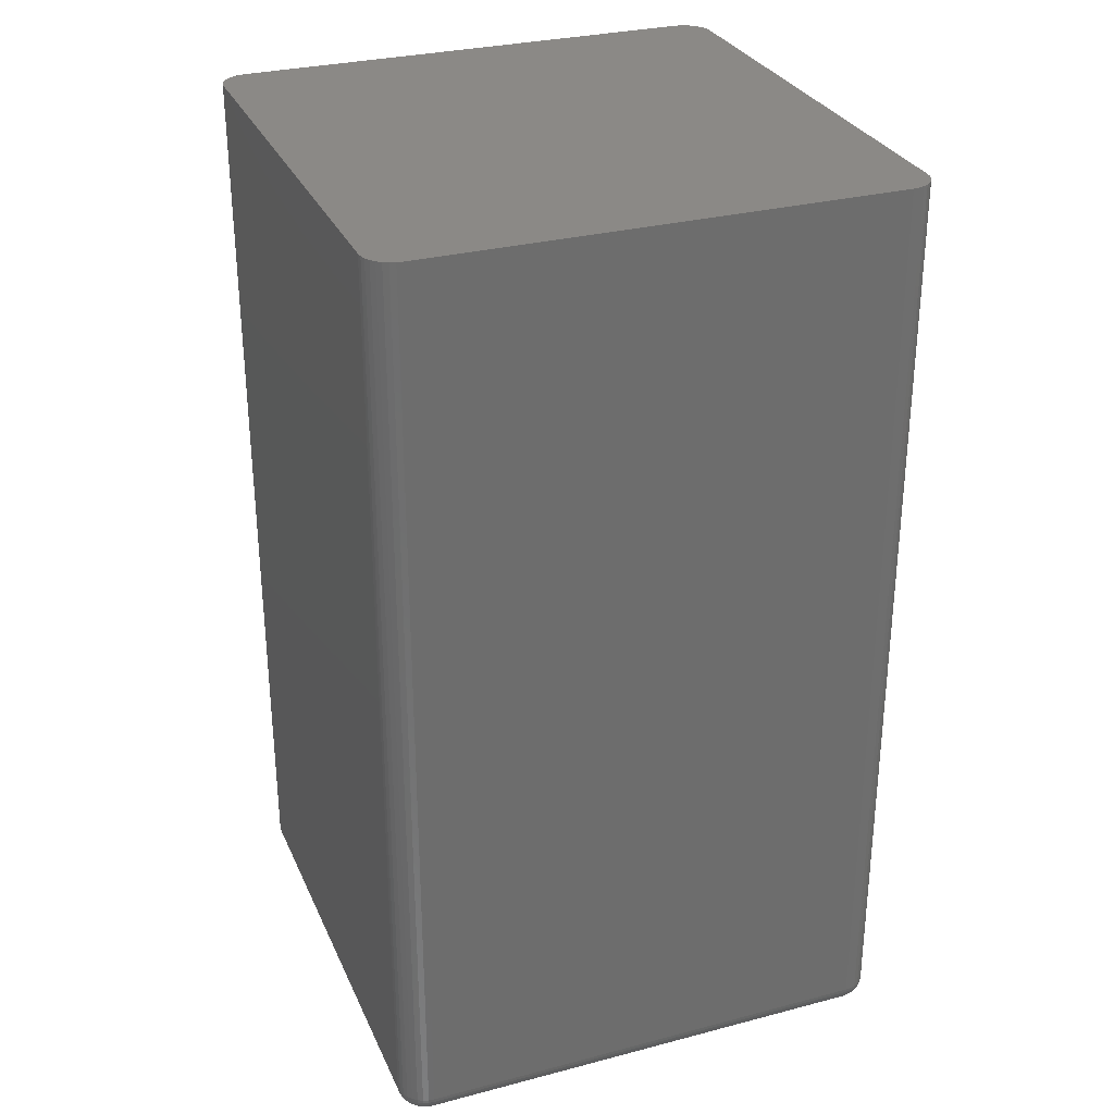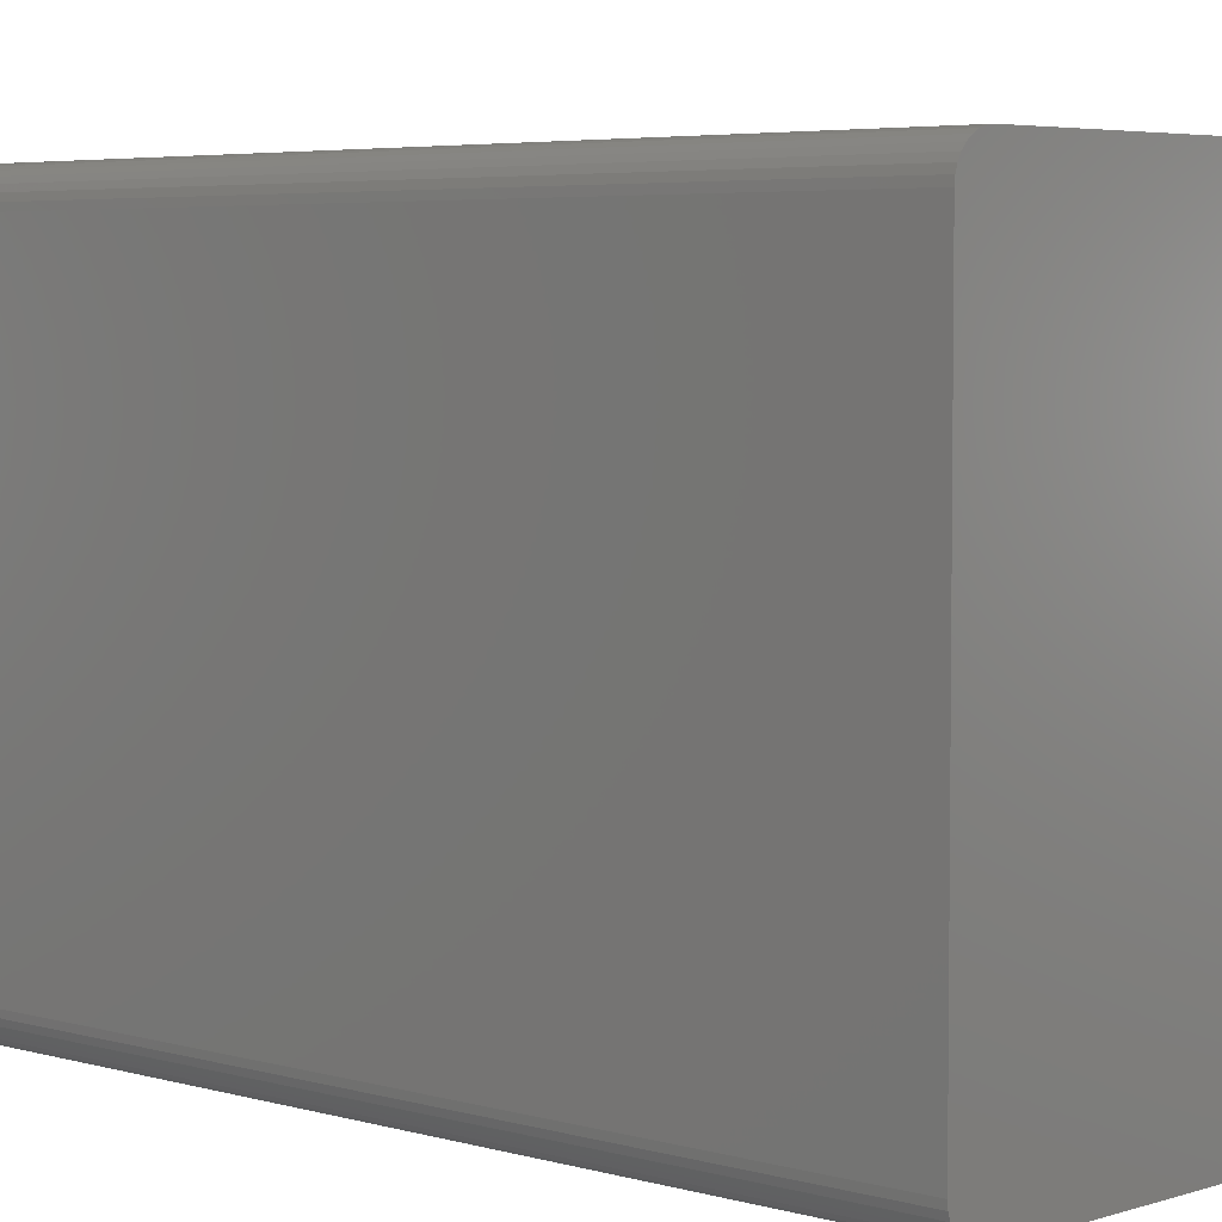
<metadata>
{"format":"stl","ext":"stl","renderer":"f3d","projection":"perspective","resolution":1024,"background":"white","views":[{"elev":29.9,"azim":-110.9,"up":"+Y"},{"elev":4.5,"azim":133.5,"up":"+Z"}]}
</metadata>
<code>
# stl→obj: 360 verts, 716 faces
v -0.1966 2.258e-17 0.1893
v 0.1965 4.449e-17 0.1909
v -0.1965 2.268e-17 0.1909
v 0.1966 4.441e-17 0.1893
v 0.1942 4.46e-17 0.1951
v -0.1952 2.291e-17 0.1939
v 0.1952 4.459e-17 0.1939
v -0.196 2.279e-17 0.1925
v 0.196 4.455e-17 0.1925
v -0.1965 1.581e-18 -0.1891
v -0.196 1.522e-18 -0.1906
v 0.1965 2.339e-17 -0.1891
v 0.196 2.328e-17 -0.1906
v -0.1952 1.485e-18 -0.1921
v 0.1952 2.316e-17 -0.1921
v -0.1942 1.473e-18 -0.1933
v 0.1942 2.304e-17 -0.1933
v -0.193 1.485e-18 -0.1943
v -0.1916 1.522e-18 -0.1951
v 0.1966 2.349e-17 -0.1875
v -0.1966 1.662e-18 -0.1875
v 0.193 2.291e-17 -0.1943
v -0.19 1.581e-18 -0.1956
v -0.1884 1.662e-18 -0.1957
v 0.1884 2.258e-17 -0.1957
v 0.19 2.268e-17 -0.1956
v 0.1916 2.279e-17 -0.1951
v -0.1942 2.304e-17 0.1951
v 0.193 4.459e-17 0.1961
v 0.1916 4.455e-17 0.1969
v 0.19 4.449e-17 0.1974
v 0.1884 4.441e-17 0.1975
v -0.1884 2.349e-17 0.1975
v -0.19 2.339e-17 0.1974
v -0.1916 2.328e-17 0.1969
v -0.193 2.316e-17 0.1961
v -0.2123 0.01562 0.1893
v -0.2123 0.75 0.1893
v -0.2123 0.01562 -0.1875
v -0.2123 0.75 -0.1875
v -0.2118 0.75 0.194
v -0.2118 0.01562 0.194
v -0.2104 0.75 0.1984
v -0.2104 0.01562 0.1984
v -0.2082 0.75 0.2026
v -0.2082 0.01562 0.2026
v -0.2053 0.75 0.2062
v -0.2053 0.01562 0.2062
v -0.2017 0.75 0.2091
v -0.2017 0.01562 0.2091
v -0.1975 0.75 0.2113
v -0.1975 0.01562 0.2113
v -0.1931 0.75 0.2127
v -0.1931 0.01562 0.2127
v -0.1884 0.75 0.2132
v -0.1884 0.01562 0.2132
v 0.1884 0.01562 0.2132
v 0.1884 0.75 0.2132
v 0.1931 0.75 0.2127
v 0.1931 0.01562 0.2127
v 0.1975 0.75 0.2113
v 0.1975 0.01562 0.2113
v 0.2017 0.75 0.2091
v 0.2017 0.01562 0.2091
v 0.2053 0.75 0.2062
v 0.2053 0.01562 0.2062
v 0.2082 0.75 0.2026
v 0.2082 0.01562 0.2026
v 0.2104 0.75 0.1984
v 0.2104 0.01562 0.1984
v 0.2118 0.75 0.194
v 0.2118 0.01562 0.194
v 0.2123 0.75 0.1893
v 0.2123 0.01562 0.1893
v 0.2123 0.01562 -0.1875
v 0.2123 0.75 -0.1875
v 0.2118 0.75 -0.1922
v 0.2118 0.01562 -0.1922
v 0.2104 0.75 -0.1966
v 0.2104 0.01562 -0.1966
v 0.2082 0.75 -0.2007
v 0.2082 0.01562 -0.2007
v 0.2053 0.75 -0.2044
v 0.2053 0.01562 -0.2044
v 0.2017 0.75 -0.2073
v 0.2017 0.01562 -0.2073
v 0.1975 0.75 -0.2095
v 0.1975 0.01562 -0.2095
v 0.1931 0.75 -0.2109
v 0.1931 0.01562 -0.2109
v 0.1884 0.75 -0.2113
v 0.1884 0.01562 -0.2113
v -0.1884 0.01562 -0.2113
v -0.1884 0.75 -0.2113
v -0.1931 0.75 -0.2109
v -0.1931 0.01562 -0.2109
v -0.1975 0.75 -0.2095
v -0.1975 0.01562 -0.2095
v -0.2017 0.75 -0.2073
v -0.2017 0.01562 -0.2073
v -0.2053 0.75 -0.2044
v -0.2053 0.01562 -0.2044
v -0.2082 0.75 -0.2007
v -0.2082 0.01562 -0.2007
v -0.2104 0.75 -0.1966
v -0.2104 0.01562 -0.1966
v -0.2118 0.75 -0.1922
v -0.2118 0.01562 -0.1922
v 0.1997 0.0003002 -0.1875
v 0.1995 0.0003002 -0.1897
v 0.2026 0.001189 -0.1875
v 0.2023 0.001189 -0.1903
v 0.2053 0.002633 -0.1875
v 0.205 0.002633 -0.1908
v 0.2077 0.004576 -0.1875
v 0.2073 0.004576 -0.1913
v 0.2096 0.006944 -0.1875
v 0.2092 0.006944 -0.1916
v 0.2111 0.009646 -0.1875
v 0.2106 0.009646 -0.1919
v 0.212 0.01258 -0.1875
v 0.2115 0.01258 -0.1921
v 0.1906 0.0003002 -0.1986
v 0.1884 0.0003002 -0.1988
v 0.1912 0.001189 -0.2014
v 0.1884 0.001189 -0.2017
v 0.1917 0.002633 -0.2041
v 0.1884 0.002633 -0.2044
v 0.1922 0.004576 -0.2064
v 0.1884 0.004576 -0.2068
v 0.1925 0.006944 -0.2083
v 0.1884 0.006944 -0.2087
v 0.1928 0.009646 -0.2097
v 0.1884 0.009646 -0.2102
v 0.193 0.01258 -0.2106
v 0.1884 0.01258 -0.211
v 0.1927 0.0003002 -0.1979
v 0.1938 0.001189 -0.2006
v 0.1949 0.002633 -0.2031
v 0.1958 0.004576 -0.2053
v 0.1965 0.006944 -0.2071
v 0.1971 0.009646 -0.2084
v 0.1974 0.01258 -0.2093
v 0.1947 0.0003002 -0.1969
v 0.1963 0.001189 -0.1993
v 0.1978 0.002633 -0.2016
v 0.1991 0.004576 -0.2035
v 0.2002 0.006944 -0.2051
v 0.201 0.009646 -0.2063
v 0.2015 0.01258 -0.2071
v 0.1964 0.0003002 -0.1955
v 0.1984 0.001189 -0.1975
v 0.2004 0.002633 -0.1995
v 0.202 0.004576 -0.2011
v 0.2034 0.006944 -0.2025
v 0.2044 0.009646 -0.2035
v 0.2051 0.01258 -0.2042
v 0.1978 0.0003002 -0.1938
v 0.2002 0.001189 -0.1954
v 0.2025 0.002633 -0.1969
v 0.2044 0.004576 -0.1982
v 0.206 0.006944 -0.1993
v 0.2072 0.009646 -0.2001
v 0.208 0.01258 -0.2006
v 0.1988 0.0003002 -0.1918
v 0.2015 0.001189 -0.1929
v 0.204 0.002633 -0.194
v 0.2062 0.004576 -0.1949
v 0.208 0.006944 -0.1956
v 0.2093 0.009646 -0.1962
v 0.2102 0.01258 -0.1965
v -0.1884 0.01258 -0.211
v -0.1884 0.009646 -0.2102
v -0.1884 0.006944 -0.2087
v -0.1884 0.004576 -0.2068
v -0.1884 0.002633 -0.2044
v -0.1884 0.001189 -0.2017
v -0.1884 0.0003002 -0.1988
v -0.1906 0.0003002 -0.1986
v -0.1912 0.001189 -0.2014
v -0.1917 0.002633 -0.2041
v -0.1922 0.004576 -0.2064
v -0.1925 0.006944 -0.2083
v -0.1928 0.009646 -0.2097
v -0.193 0.01258 -0.2106
v -0.1995 0.0003002 -0.1897
v -0.1997 0.0003002 -0.1875
v -0.2023 0.001189 -0.1903
v -0.2026 0.001189 -0.1875
v -0.205 0.002633 -0.1908
v -0.2053 0.002633 -0.1875
v -0.2073 0.004576 -0.1913
v -0.2077 0.004576 -0.1875
v -0.2092 0.006944 -0.1916
v -0.2096 0.006944 -0.1875
v -0.2106 0.009646 -0.1919
v -0.2111 0.009646 -0.1875
v -0.2115 0.01258 -0.1921
v -0.212 0.01258 -0.1875
v -0.1988 0.0003002 -0.1918
v -0.2015 0.001189 -0.1929
v -0.204 0.002633 -0.194
v -0.2062 0.004576 -0.1949
v -0.208 0.006944 -0.1956
v -0.2093 0.009646 -0.1962
v -0.2102 0.01258 -0.1965
v -0.1978 0.0003002 -0.1938
v -0.2002 0.001189 -0.1954
v -0.2025 0.002633 -0.1969
v -0.2044 0.004576 -0.1982
v -0.206 0.006944 -0.1993
v -0.2072 0.009646 -0.2001
v -0.208 0.01258 -0.2006
v -0.1964 0.0003002 -0.1955
v -0.1984 0.001189 -0.1975
v -0.2004 0.002633 -0.1995
v -0.202 0.004576 -0.2011
v -0.2034 0.006944 -0.2025
v -0.2044 0.009646 -0.2035
v -0.2051 0.01258 -0.2042
v -0.1947 0.0003002 -0.1969
v -0.1963 0.001189 -0.1993
v -0.1978 0.002633 -0.2016
v -0.1991 0.004576 -0.2035
v -0.2002 0.006944 -0.2051
v -0.201 0.009646 -0.2063
v -0.2015 0.01258 -0.2071
v -0.1927 0.0003002 -0.1979
v -0.1938 0.001189 -0.2006
v -0.1949 0.002633 -0.2031
v -0.1958 0.004576 -0.2053
v -0.1965 0.006944 -0.2071
v -0.1971 0.009646 -0.2084
v -0.1974 0.01258 -0.2093
v -0.212 0.01258 0.1893
v -0.2111 0.009646 0.1893
v -0.2096 0.006944 0.1893
v -0.2077 0.004576 0.1893
v -0.2053 0.002633 0.1893
v -0.2026 0.001189 0.1893
v -0.1997 0.0003002 0.1893
v -0.1995 0.0003002 0.1915
v -0.2023 0.001189 0.1921
v -0.205 0.002633 0.1926
v -0.2073 0.004576 0.1931
v -0.2092 0.006944 0.1934
v -0.2106 0.009646 0.1937
v -0.2115 0.01258 0.1939
v -0.1906 0.0003002 0.2004
v -0.1884 0.0003002 0.2006
v -0.1912 0.001189 0.2032
v -0.1884 0.001189 0.2035
v -0.1917 0.002633 0.2059
v -0.1884 0.002633 0.2062
v -0.1922 0.004576 0.2082
v -0.1884 0.004576 0.2086
v -0.1925 0.006944 0.2101
v -0.1884 0.006944 0.2105
v -0.1928 0.009646 0.2115
v -0.1884 0.009646 0.212
v -0.193 0.01258 0.2124
v -0.1884 0.01258 0.2129
v -0.1927 0.0003002 0.1997
v -0.1938 0.001189 0.2024
v -0.1949 0.002633 0.2049
v -0.1958 0.004576 0.2071
v -0.1965 0.006944 0.2089
v -0.1971 0.009646 0.2102
v -0.1974 0.01258 0.2111
v -0.1947 0.0003002 0.1987
v -0.1963 0.001189 0.2011
v -0.1978 0.002633 0.2034
v -0.1991 0.004576 0.2053
v -0.2002 0.006944 0.2069
v -0.201 0.009646 0.2081
v -0.2015 0.01258 0.2089
v -0.1964 0.0003002 0.1973
v -0.1984 0.001189 0.1994
v -0.2004 0.002633 0.2013
v -0.202 0.004576 0.2029
v -0.2034 0.006944 0.2043
v -0.2044 0.009646 0.2053
v -0.2051 0.01258 0.206
v -0.1978 0.0003002 0.1956
v -0.2002 0.001189 0.1972
v -0.2025 0.002633 0.1987
v -0.2044 0.004576 0.2
v -0.206 0.006944 0.2011
v -0.2072 0.009646 0.2019
v -0.208 0.01258 0.2024
v -0.1988 0.0003002 0.1936
v -0.2015 0.001189 0.1947
v -0.204 0.002633 0.1958
v -0.2062 0.004576 0.1967
v -0.208 0.006944 0.1974
v -0.2093 0.009646 0.198
v -0.2102 0.01258 0.1983
v 0.1884 0.01258 0.2129
v 0.1884 0.009646 0.212
v 0.1884 0.006944 0.2105
v 0.1884 0.004576 0.2086
v 0.1884 0.002633 0.2062
v 0.1884 0.001189 0.2035
v 0.1884 0.0003002 0.2006
v 0.1906 0.0003002 0.2004
v 0.1912 0.001189 0.2032
v 0.1917 0.002633 0.2059
v 0.1922 0.004576 0.2082
v 0.1925 0.006944 0.2101
v 0.1928 0.009646 0.2115
v 0.193 0.01258 0.2124
v 0.1995 0.0003002 0.1915
v 0.1997 0.0003002 0.1893
v 0.2023 0.001189 0.1921
v 0.2026 0.001189 0.1893
v 0.205 0.002633 0.1926
v 0.2053 0.002633 0.1893
v 0.2073 0.004576 0.1931
v 0.2077 0.004576 0.1893
v 0.2092 0.006944 0.1934
v 0.2096 0.006944 0.1893
v 0.2106 0.009646 0.1937
v 0.2111 0.009646 0.1893
v 0.2115 0.01258 0.1939
v 0.212 0.01258 0.1893
v 0.1988 0.0003002 0.1936
v 0.2015 0.001189 0.1947
v 0.204 0.002633 0.1958
v 0.2062 0.004576 0.1967
v 0.208 0.006944 0.1974
v 0.2093 0.009646 0.198
v 0.2102 0.01258 0.1983
v 0.1978 0.0003002 0.1956
v 0.2002 0.001189 0.1972
v 0.2025 0.002633 0.1987
v 0.2044 0.004576 0.2
v 0.206 0.006944 0.2011
v 0.2072 0.009646 0.2019
v 0.208 0.01258 0.2024
v 0.1964 0.0003002 0.1973
v 0.1984 0.001189 0.1994
v 0.2004 0.002633 0.2013
v 0.202 0.004576 0.2029
v 0.2034 0.006944 0.2043
v 0.2044 0.009646 0.2053
v 0.2051 0.01258 0.206
v 0.1947 0.0003002 0.1987
v 0.1963 0.001189 0.2011
v 0.1978 0.002633 0.2034
v 0.1991 0.004576 0.2053
v 0.2002 0.006944 0.2069
v 0.201 0.009646 0.2081
v 0.2015 0.01258 0.2089
v 0.1927 0.0003002 0.1997
v 0.1938 0.001189 0.2024
v 0.1949 0.002633 0.2049
v 0.1958 0.004576 0.2071
v 0.1965 0.006944 0.2089
v 0.1971 0.009646 0.2102
v 0.1974 0.01258 0.2111
f 1 2 3
f 1 4 2
f 5 6 7
f 6 8 7
f 7 8 9
f 8 3 9
f 9 3 2
f 10 11 12
f 12 11 13
f 11 14 13
f 13 14 15
f 14 16 15
f 15 16 17
f 16 18 17
f 17 18 19
f 20 4 1
f 20 1 21
f 20 21 10
f 20 10 12
f 22 17 19
f 22 19 23
f 22 23 24
f 22 24 25
f 22 25 26
f 22 26 27
f 28 6 5
f 28 5 29
f 28 29 30
f 28 30 31
f 28 31 32
f 28 32 33
f 28 33 34
f 28 34 35
f 28 35 36
f 37 38 39
f 39 38 40
f 38 37 41
f 41 37 42
f 41 42 43
f 43 42 44
f 43 44 45
f 45 44 46
f 45 46 47
f 47 46 48
f 47 48 49
f 49 48 50
f 49 50 51
f 51 50 52
f 51 52 53
f 53 52 54
f 53 54 55
f 55 54 56
f 57 58 56
f 56 58 55
f 58 57 59
f 59 57 60
f 59 60 61
f 61 60 62
f 61 62 63
f 63 62 64
f 63 64 65
f 65 64 66
f 65 66 67
f 67 66 68
f 67 68 69
f 69 68 70
f 69 70 71
f 71 70 72
f 71 72 73
f 73 72 74
f 75 76 74
f 74 76 73
f 76 75 77
f 77 75 78
f 77 78 79
f 79 78 80
f 79 80 81
f 81 80 82
f 81 82 83
f 83 82 84
f 83 84 85
f 85 84 86
f 85 86 87
f 87 86 88
f 87 88 89
f 89 88 90
f 89 90 91
f 91 90 92
f 93 94 92
f 92 94 91
f 94 93 95
f 95 93 96
f 95 96 97
f 97 96 98
f 97 98 99
f 99 98 100
f 99 100 101
f 101 100 102
f 101 102 103
f 103 102 104
f 103 104 105
f 105 104 106
f 105 106 107
f 107 106 108
f 107 108 40
f 40 108 39
f 20 12 109
f 109 12 110
f 109 110 111
f 111 110 112
f 111 112 113
f 113 112 114
f 113 114 115
f 115 114 116
f 115 116 117
f 117 116 118
f 117 118 119
f 119 118 120
f 119 120 121
f 121 120 122
f 121 122 75
f 75 122 78
f 26 25 123
f 123 25 124
f 123 124 125
f 125 124 126
f 125 126 127
f 127 126 128
f 127 128 129
f 129 128 130
f 129 130 131
f 131 130 132
f 131 132 133
f 133 132 134
f 133 134 135
f 135 134 136
f 135 136 90
f 90 136 92
f 27 26 137
f 137 26 123
f 137 123 138
f 138 123 125
f 138 125 139
f 139 125 127
f 139 127 140
f 140 127 129
f 140 129 141
f 141 129 131
f 141 131 142
f 142 131 133
f 142 133 143
f 143 133 135
f 143 135 88
f 88 135 90
f 22 27 144
f 144 27 137
f 144 137 145
f 145 137 138
f 145 138 146
f 146 138 139
f 146 139 147
f 147 139 140
f 147 140 148
f 148 140 141
f 148 141 149
f 149 141 142
f 149 142 150
f 150 142 143
f 150 143 86
f 86 143 88
f 17 22 151
f 151 22 144
f 151 144 152
f 152 144 145
f 152 145 153
f 153 145 146
f 153 146 154
f 154 146 147
f 154 147 155
f 155 147 148
f 155 148 156
f 156 148 149
f 156 149 157
f 157 149 150
f 157 150 84
f 84 150 86
f 15 17 158
f 158 17 151
f 158 151 159
f 159 151 152
f 159 152 160
f 160 152 153
f 160 153 161
f 161 153 154
f 161 154 162
f 162 154 155
f 162 155 163
f 163 155 156
f 163 156 164
f 164 156 157
f 164 157 82
f 82 157 84
f 13 15 165
f 165 15 158
f 165 158 166
f 166 158 159
f 166 159 167
f 167 159 160
f 167 160 168
f 168 160 161
f 168 161 169
f 169 161 162
f 169 162 170
f 170 162 163
f 170 163 171
f 171 163 164
f 171 164 80
f 80 164 82
f 12 13 110
f 110 13 165
f 110 165 112
f 112 165 166
f 112 166 114
f 114 166 167
f 114 167 116
f 116 167 168
f 116 168 118
f 118 168 169
f 118 169 120
f 120 169 170
f 120 170 122
f 122 170 171
f 122 171 78
f 78 171 80
f 93 92 172
f 172 92 136
f 172 136 173
f 173 136 134
f 173 134 174
f 174 134 132
f 174 132 175
f 175 132 130
f 175 130 176
f 176 130 128
f 176 128 177
f 177 128 126
f 177 126 178
f 178 126 124
f 178 124 24
f 24 124 25
f 24 23 178
f 178 23 179
f 178 179 177
f 177 179 180
f 177 180 176
f 176 180 181
f 176 181 175
f 175 181 182
f 175 182 174
f 174 182 183
f 174 183 173
f 173 183 184
f 173 184 172
f 172 184 185
f 172 185 93
f 93 185 96
f 10 21 186
f 186 21 187
f 186 187 188
f 188 187 189
f 188 189 190
f 190 189 191
f 190 191 192
f 192 191 193
f 192 193 194
f 194 193 195
f 194 195 196
f 196 195 197
f 196 197 198
f 198 197 199
f 198 199 108
f 108 199 39
f 11 10 200
f 200 10 186
f 200 186 201
f 201 186 188
f 201 188 202
f 202 188 190
f 202 190 203
f 203 190 192
f 203 192 204
f 204 192 194
f 204 194 205
f 205 194 196
f 205 196 206
f 206 196 198
f 206 198 106
f 106 198 108
f 14 11 207
f 207 11 200
f 207 200 208
f 208 200 201
f 208 201 209
f 209 201 202
f 209 202 210
f 210 202 203
f 210 203 211
f 211 203 204
f 211 204 212
f 212 204 205
f 212 205 213
f 213 205 206
f 213 206 104
f 104 206 106
f 16 14 214
f 214 14 207
f 214 207 215
f 215 207 208
f 215 208 216
f 216 208 209
f 216 209 217
f 217 209 210
f 217 210 218
f 218 210 211
f 218 211 219
f 219 211 212
f 219 212 220
f 220 212 213
f 220 213 102
f 102 213 104
f 18 16 221
f 221 16 214
f 221 214 222
f 222 214 215
f 222 215 223
f 223 215 216
f 223 216 224
f 224 216 217
f 224 217 225
f 225 217 218
f 225 218 226
f 226 218 219
f 226 219 227
f 227 219 220
f 227 220 100
f 100 220 102
f 19 18 228
f 228 18 221
f 228 221 229
f 229 221 222
f 229 222 230
f 230 222 223
f 230 223 231
f 231 223 224
f 231 224 232
f 232 224 225
f 232 225 233
f 233 225 226
f 233 226 234
f 234 226 227
f 234 227 98
f 98 227 100
f 23 19 179
f 179 19 228
f 179 228 180
f 180 228 229
f 180 229 181
f 181 229 230
f 181 230 182
f 182 230 231
f 182 231 183
f 183 231 232
f 183 232 184
f 184 232 233
f 184 233 185
f 185 233 234
f 185 234 96
f 96 234 98
f 37 39 235
f 235 39 199
f 235 199 236
f 236 199 197
f 236 197 237
f 237 197 195
f 237 195 238
f 238 195 193
f 238 193 239
f 239 193 191
f 239 191 240
f 240 191 189
f 240 189 241
f 241 189 187
f 241 187 1
f 1 187 21
f 1 3 241
f 241 3 242
f 241 242 240
f 240 242 243
f 240 243 239
f 239 243 244
f 239 244 238
f 238 244 245
f 238 245 237
f 237 245 246
f 237 246 236
f 236 246 247
f 236 247 235
f 235 247 248
f 235 248 37
f 37 248 42
f 34 33 249
f 249 33 250
f 249 250 251
f 251 250 252
f 251 252 253
f 253 252 254
f 253 254 255
f 255 254 256
f 255 256 257
f 257 256 258
f 257 258 259
f 259 258 260
f 259 260 261
f 261 260 262
f 261 262 54
f 54 262 56
f 35 34 263
f 263 34 249
f 263 249 264
f 264 249 251
f 264 251 265
f 265 251 253
f 265 253 266
f 266 253 255
f 266 255 267
f 267 255 257
f 267 257 268
f 268 257 259
f 268 259 269
f 269 259 261
f 269 261 52
f 52 261 54
f 36 35 270
f 270 35 263
f 270 263 271
f 271 263 264
f 271 264 272
f 272 264 265
f 272 265 273
f 273 265 266
f 273 266 274
f 274 266 267
f 274 267 275
f 275 267 268
f 275 268 276
f 276 268 269
f 276 269 50
f 50 269 52
f 28 36 277
f 277 36 270
f 277 270 278
f 278 270 271
f 278 271 279
f 279 271 272
f 279 272 280
f 280 272 273
f 280 273 281
f 281 273 274
f 281 274 282
f 282 274 275
f 282 275 283
f 283 275 276
f 283 276 48
f 48 276 50
f 6 28 284
f 284 28 277
f 284 277 285
f 285 277 278
f 285 278 286
f 286 278 279
f 286 279 287
f 287 279 280
f 287 280 288
f 288 280 281
f 288 281 289
f 289 281 282
f 289 282 290
f 290 282 283
f 290 283 46
f 46 283 48
f 8 6 291
f 291 6 284
f 291 284 292
f 292 284 285
f 292 285 293
f 293 285 286
f 293 286 294
f 294 286 287
f 294 287 295
f 295 287 288
f 295 288 296
f 296 288 289
f 296 289 297
f 297 289 290
f 297 290 44
f 44 290 46
f 3 8 242
f 242 8 291
f 242 291 243
f 243 291 292
f 243 292 244
f 244 292 293
f 244 293 245
f 245 293 294
f 245 294 246
f 246 294 295
f 246 295 247
f 247 295 296
f 247 296 248
f 248 296 297
f 248 297 42
f 42 297 44
f 57 56 298
f 298 56 262
f 298 262 299
f 299 262 260
f 299 260 300
f 300 260 258
f 300 258 301
f 301 258 256
f 301 256 302
f 302 256 254
f 302 254 303
f 303 254 252
f 303 252 304
f 304 252 250
f 304 250 32
f 32 250 33
f 32 31 304
f 304 31 305
f 304 305 303
f 303 305 306
f 303 306 302
f 302 306 307
f 302 307 301
f 301 307 308
f 301 308 300
f 300 308 309
f 300 309 299
f 299 309 310
f 299 310 298
f 298 310 311
f 298 311 57
f 57 311 60
f 2 4 312
f 312 4 313
f 312 313 314
f 314 313 315
f 314 315 316
f 316 315 317
f 316 317 318
f 318 317 319
f 318 319 320
f 320 319 321
f 320 321 322
f 322 321 323
f 322 323 324
f 324 323 325
f 324 325 72
f 72 325 74
f 9 2 326
f 326 2 312
f 326 312 327
f 327 312 314
f 327 314 328
f 328 314 316
f 328 316 329
f 329 316 318
f 329 318 330
f 330 318 320
f 330 320 331
f 331 320 322
f 331 322 332
f 332 322 324
f 332 324 70
f 70 324 72
f 7 9 333
f 333 9 326
f 333 326 334
f 334 326 327
f 334 327 335
f 335 327 328
f 335 328 336
f 336 328 329
f 336 329 337
f 337 329 330
f 337 330 338
f 338 330 331
f 338 331 339
f 339 331 332
f 339 332 68
f 68 332 70
f 5 7 340
f 340 7 333
f 340 333 341
f 341 333 334
f 341 334 342
f 342 334 335
f 342 335 343
f 343 335 336
f 343 336 344
f 344 336 337
f 344 337 345
f 345 337 338
f 345 338 346
f 346 338 339
f 346 339 66
f 66 339 68
f 29 5 347
f 347 5 340
f 347 340 348
f 348 340 341
f 348 341 349
f 349 341 342
f 349 342 350
f 350 342 343
f 350 343 351
f 351 343 344
f 351 344 352
f 352 344 345
f 352 345 353
f 353 345 346
f 353 346 64
f 64 346 66
f 30 29 354
f 354 29 347
f 354 347 355
f 355 347 348
f 355 348 356
f 356 348 349
f 356 349 357
f 357 349 350
f 357 350 358
f 358 350 351
f 358 351 359
f 359 351 352
f 359 352 360
f 360 352 353
f 360 353 62
f 62 353 64
f 31 30 305
f 305 30 354
f 305 354 306
f 306 354 355
f 306 355 307
f 307 355 356
f 307 356 308
f 308 356 357
f 308 357 309
f 309 357 358
f 309 358 310
f 310 358 359
f 310 359 311
f 311 359 360
f 311 360 60
f 60 360 62
f 75 74 121
f 121 74 325
f 121 325 119
f 119 325 323
f 119 323 117
f 117 323 321
f 117 321 115
f 115 321 319
f 115 319 113
f 113 319 317
f 113 317 111
f 111 317 315
f 111 315 109
f 109 315 313
f 109 313 20
f 20 313 4
f 63 49 61
f 47 49 63
f 65 47 63
f 45 47 65
f 67 45 65
f 43 45 67
f 69 43 67
f 41 43 69
f 71 41 69
f 79 105 77
f 103 105 79
f 81 103 79
f 101 103 81
f 83 101 81
f 99 101 83
f 85 99 83
f 97 99 85
f 51 53 55
f 51 55 58
f 51 58 59
f 51 59 61
f 51 61 49
f 87 89 91
f 87 91 94
f 87 94 95
f 87 95 97
f 87 97 85
f 105 107 77
f 77 107 40
f 77 40 76
f 76 40 38
f 76 38 73
f 73 38 41
f 73 41 71

</code>
